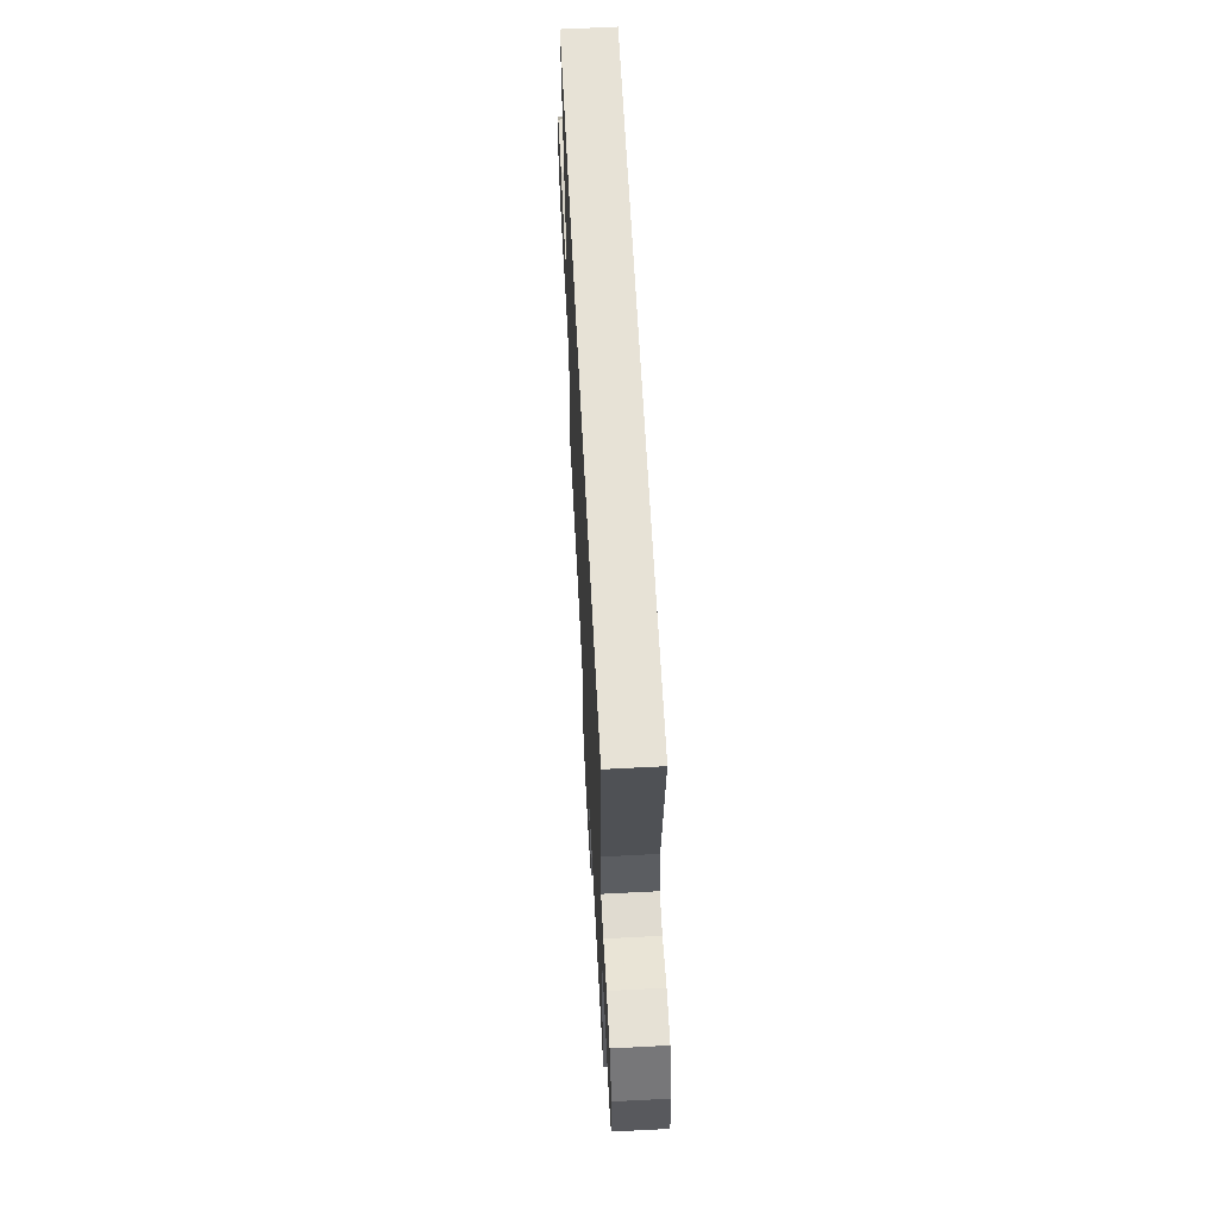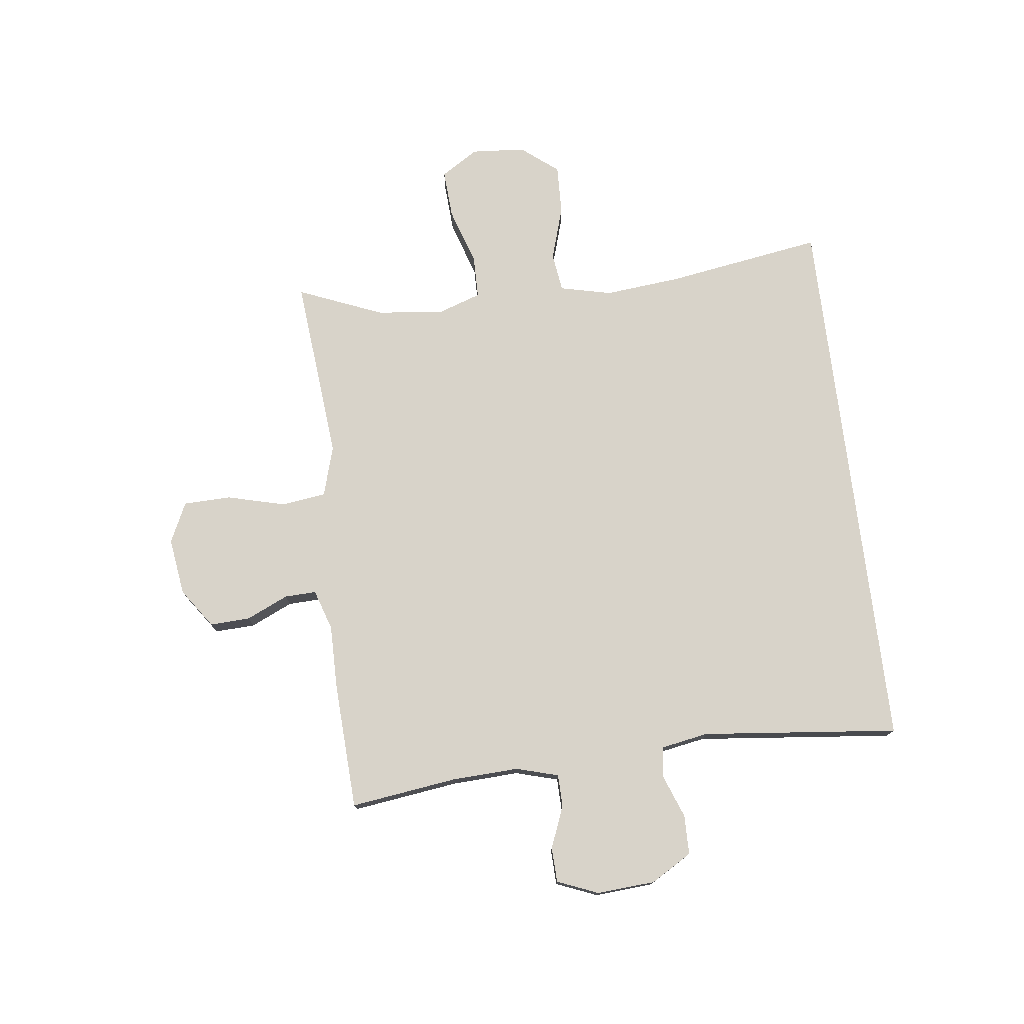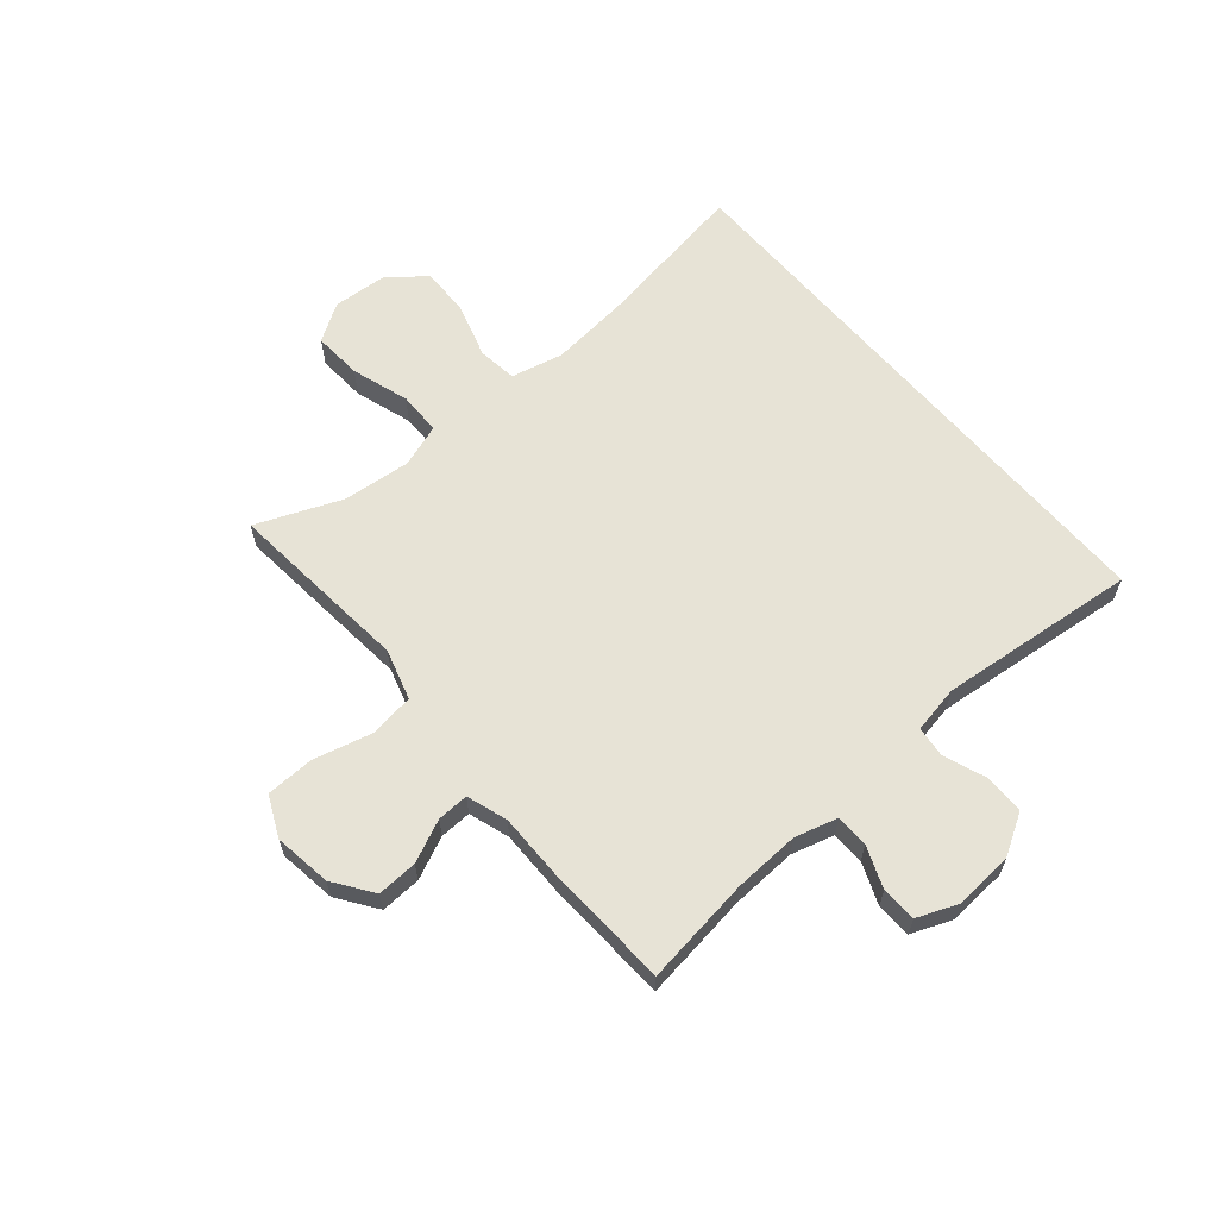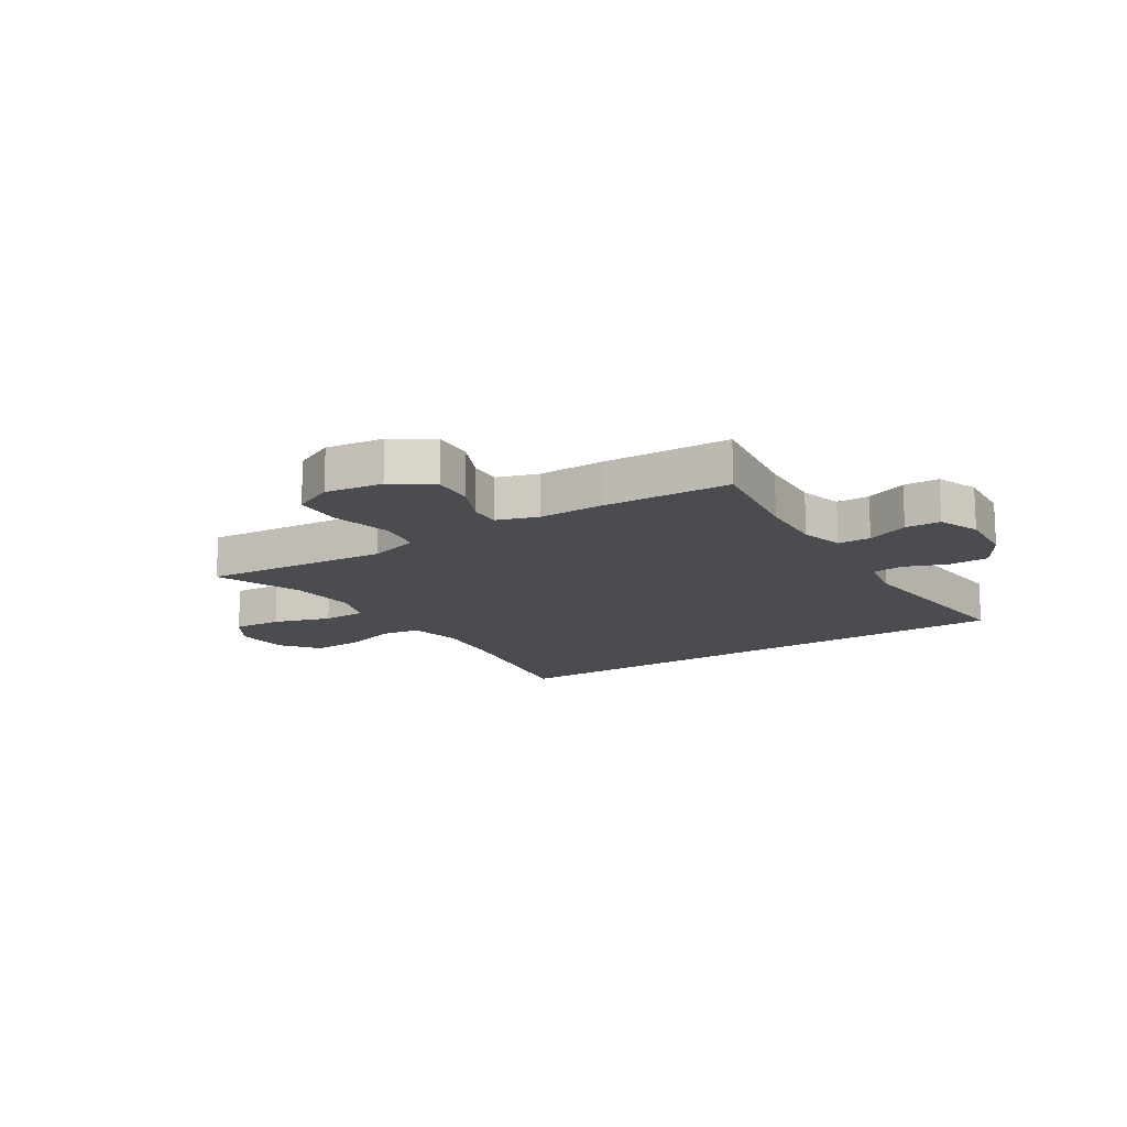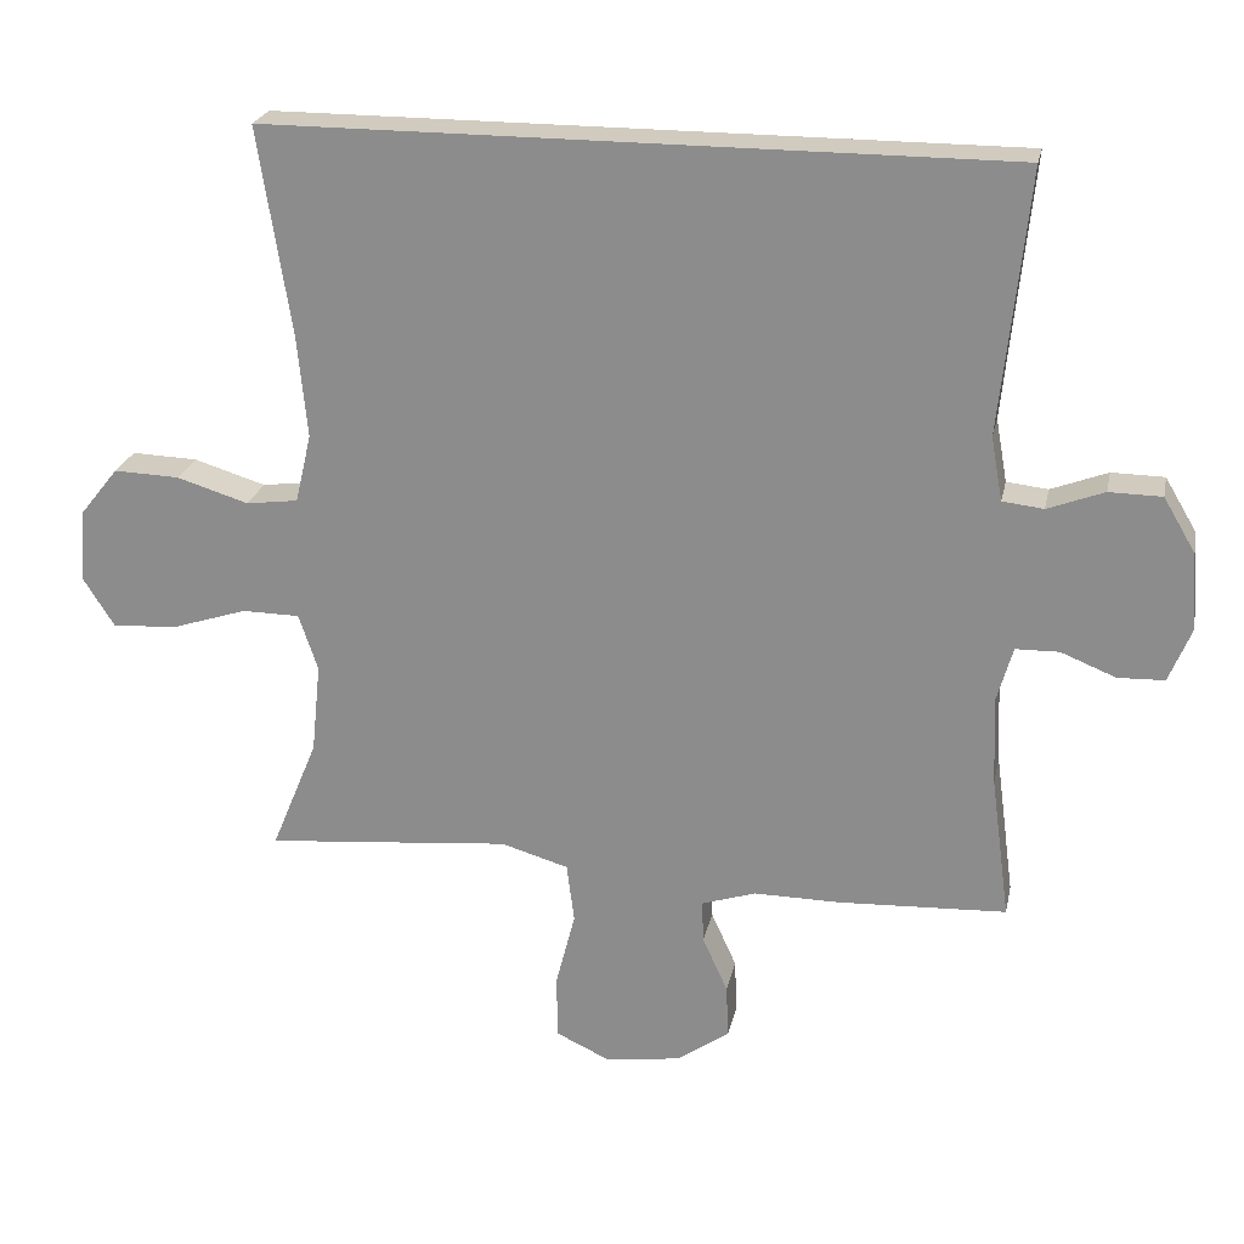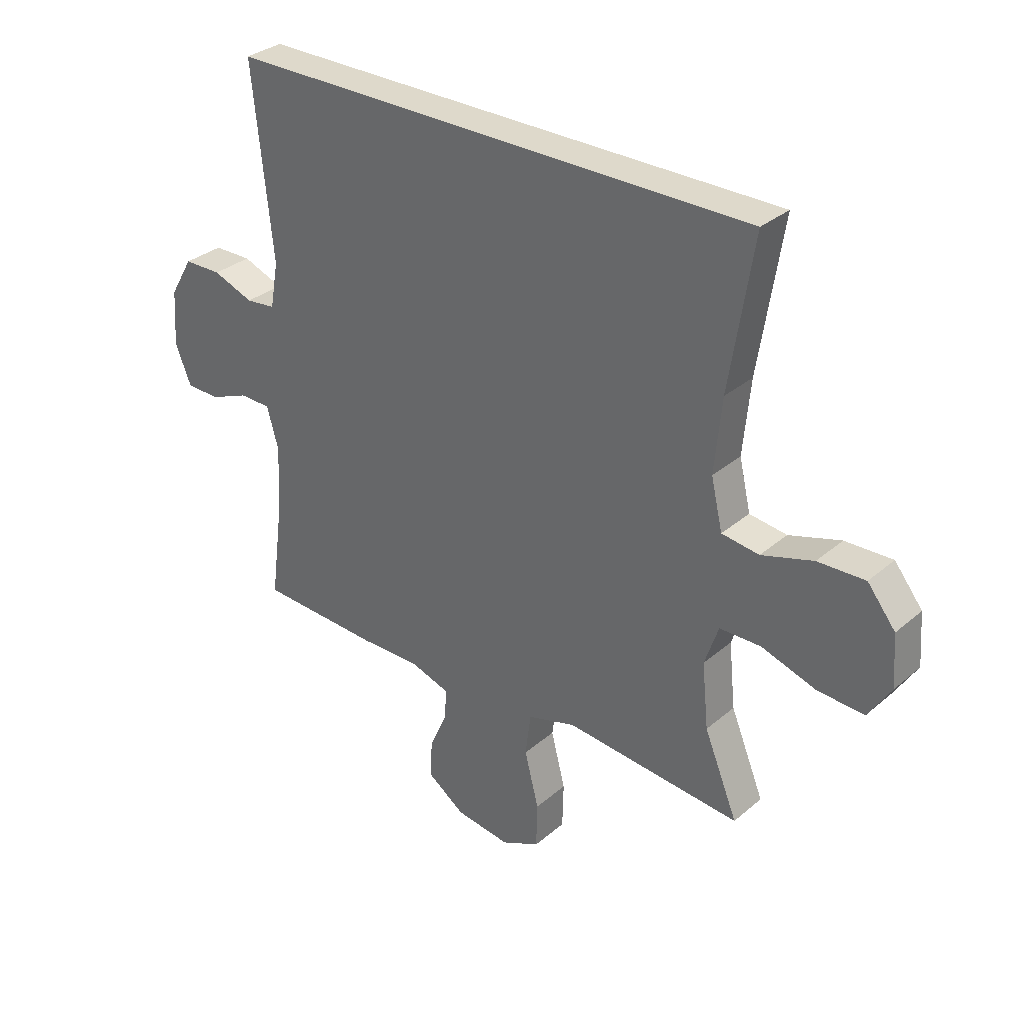
<metadata>
{"format":"obj","ext":"obj","renderer":"f3d","projection":"perspective","resolution":1024,"background":"white","views":[{"elev":63.7,"azim":-93.0,"up":"+Z"},{"elev":76.0,"azim":-97.0,"up":"+Y"},{"elev":62.7,"azim":-130.5,"up":"+Y"},{"elev":-15.1,"azim":-147.6,"up":"+Y"},{"elev":23.3,"azim":-168.4,"up":"+Z"},{"elev":31.8,"azim":40.1,"up":"+Z"}]}
</metadata>
<code>
v 0.5 0.07 -0.5
v 0.31 0.07 -0.483
v 0.178 0.07 -0.471
v 0.09 0.07 -0.497
v 0.08 0.07 -0.575
v 0.106 0.07 -0.676
v 0.104 0.07 -0.759
v 0.034 0.07 -0.792
v -0.066 0.07 -0.778
v -0.134 0.07 -0.73
v -0.131 0.07 -0.66
v -0.098 0.07 -0.587
v -0.096 0.07 -0.532
v -0.167 0.07 -0.509
v -0.28 0.07 -0.51
v -0.5 0.07 -0.5
v -0.475 0.07 -0.313
v -0.47 0.07 -0.198
v -0.491 0.07 -0.124
v -0.548 0.07 -0.123
v -0.62 0.07 -0.152
v -0.681 0.07 -0.15
v -0.71 0.07 -0.079
v -0.703 0.07 0.023
v -0.661 0.07 0.094
v -0.592 0.07 0.095
v -0.518 0.07 0.067
v -0.464 0.07 0.073
v -0.449 0.07 0.156
v -0.485 0.07 0.5
v 0.481 0.07 0.5
v 0.438 0.07 0.228
v 0.425 0.07 0.094
v 0.446 0.07 0.004
v 0.514 0.07 -0.005
v 0.608 0.07 0.024
v 0.694 0.07 0.027
v 0.745 0.07 -0.037
v 0.752 0.07 -0.131
v 0.711 0.07 -0.196
v 0.626 0.07 -0.191
v 0.527 0.07 -0.159
v 0.452 0.07 -0.16
v 0.427 0.07 -0.234
v 0.439 0.07 -0.352
v 0.5 0 -0.5
v 0.31 0 -0.483
v 0.178 0 -0.471
v 0.09 0 -0.497
v 0.08 0 -0.575
v 0.106 0 -0.676
v 0.104 0 -0.759
v 0.034 0 -0.792
v -0.066 0 -0.778
v -0.134 0 -0.73
v -0.131 0 -0.66
v -0.098 0 -0.587
v -0.096 0 -0.532
v -0.167 0 -0.509
v -0.28 0 -0.51
v -0.5 0 -0.5
v -0.475 0 -0.313
v -0.47 0 -0.198
v -0.491 0 -0.124
v -0.548 0 -0.123
v -0.62 0 -0.152
v -0.681 0 -0.15
v -0.71 0 -0.079
v -0.703 0 0.023
v -0.661 0 0.094
v -0.592 0 0.095
v -0.518 0 0.067
v -0.464 0 0.073
v -0.449 0 0.156
v -0.485 0 0.5
v 0.481 0 0.5
v 0.438 0 0.228
v 0.425 0 0.094
v 0.446 0 0.004
v 0.514 0 -0.005
v 0.608 0 0.024
v 0.694 0 0.027
v 0.745 0 -0.037
v 0.752 0 -0.131
v 0.711 0 -0.196
v 0.626 0 -0.191
v 0.527 0 -0.159
v 0.452 0 -0.16
v 0.427 0 -0.234
v 0.439 0 -0.352
f 40 41 42
f 39 40 42
f 38 39 42
f 37 38 42
f 36 37 42
f 35 36 42
f 34 35 42 43
f 33 34 43 44
f 29 30 31 32
f 28 29 32 33
f 27 28 33 44
f 25 26 27
f 24 25 27
f 23 24 27
f 22 23 27
f 21 22 27
f 20 21 27
f 19 20 27
f 27 44 45
f 19 27 45
f 18 19 45
f 14 15 16 17
f 17 18 45
f 14 17 45
f 13 14 45
f 10 11 12
f 9 10 12
f 8 9 12
f 7 8 12
f 6 7 12
f 5 6 12
f 4 5 12 13
f 45 1 2 3
f 3 4 13 45
f 87 86 85
f 87 85 84
f 87 84 83
f 87 83 82
f 87 82 81
f 87 81 80
f 88 87 80 79
f 89 88 79 78
f 77 76 75 74
f 78 77 74 73
f 89 78 73 72
f 72 71 70
f 72 70 69
f 72 69 68
f 72 68 67
f 72 67 66
f 72 66 65
f 72 65 64
f 90 89 72
f 90 72 64
f 90 64 63
f 62 61 60 59
f 90 63 62
f 90 62 59
f 90 59 58
f 57 56 55
f 57 55 54
f 57 54 53
f 57 53 52
f 57 52 51
f 57 51 50
f 58 57 50 49
f 48 47 46 90
f 90 58 49 48
f 1 46 47 2
f 2 47 48 3
f 3 48 49 4
f 4 49 50 5
f 5 50 51 6
f 6 51 52 7
f 7 52 53 8
f 8 53 54 9
f 9 54 55 10
f 10 55 56 11
f 11 56 57 12
f 12 57 58 13
f 13 58 59 14
f 14 59 60 15
f 15 60 61 16
f 16 61 62 17
f 17 62 63 18
f 18 63 64 19
f 19 64 65 20
f 20 65 66 21
f 21 66 67 22
f 22 67 68 23
f 23 68 69 24
f 24 69 70 25
f 25 70 71 26
f 26 71 72 27
f 27 72 73 28
f 28 73 74 29
f 29 74 75 30
f 30 75 76 31
f 31 76 77 32
f 32 77 78 33
f 33 78 79 34
f 34 79 80 35
f 35 80 81 36
f 36 81 82 37
f 37 82 83 38
f 38 83 84 39
f 39 84 85 40
f 40 85 86 41
f 41 86 87 42
f 42 87 88 43
f 43 88 89 44
f 44 89 90 45
f 45 90 46 1

</code>
